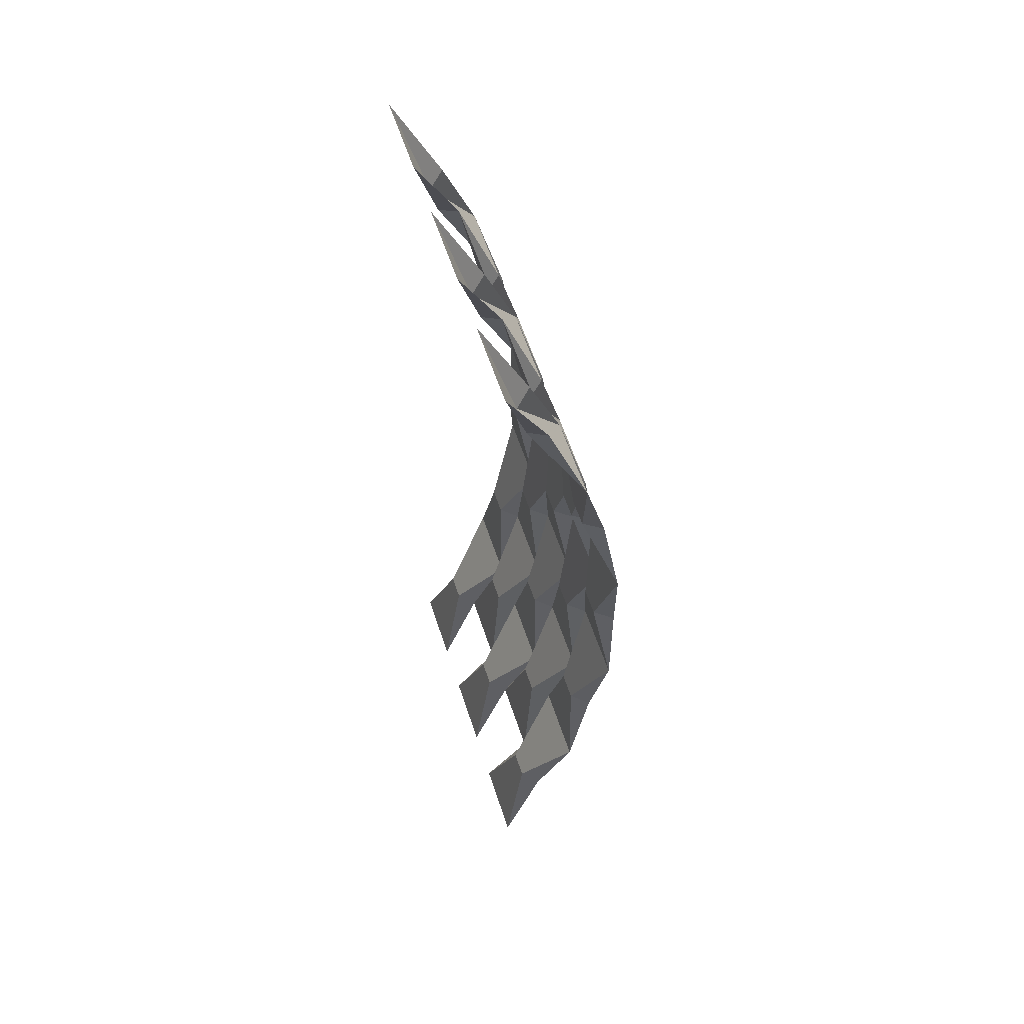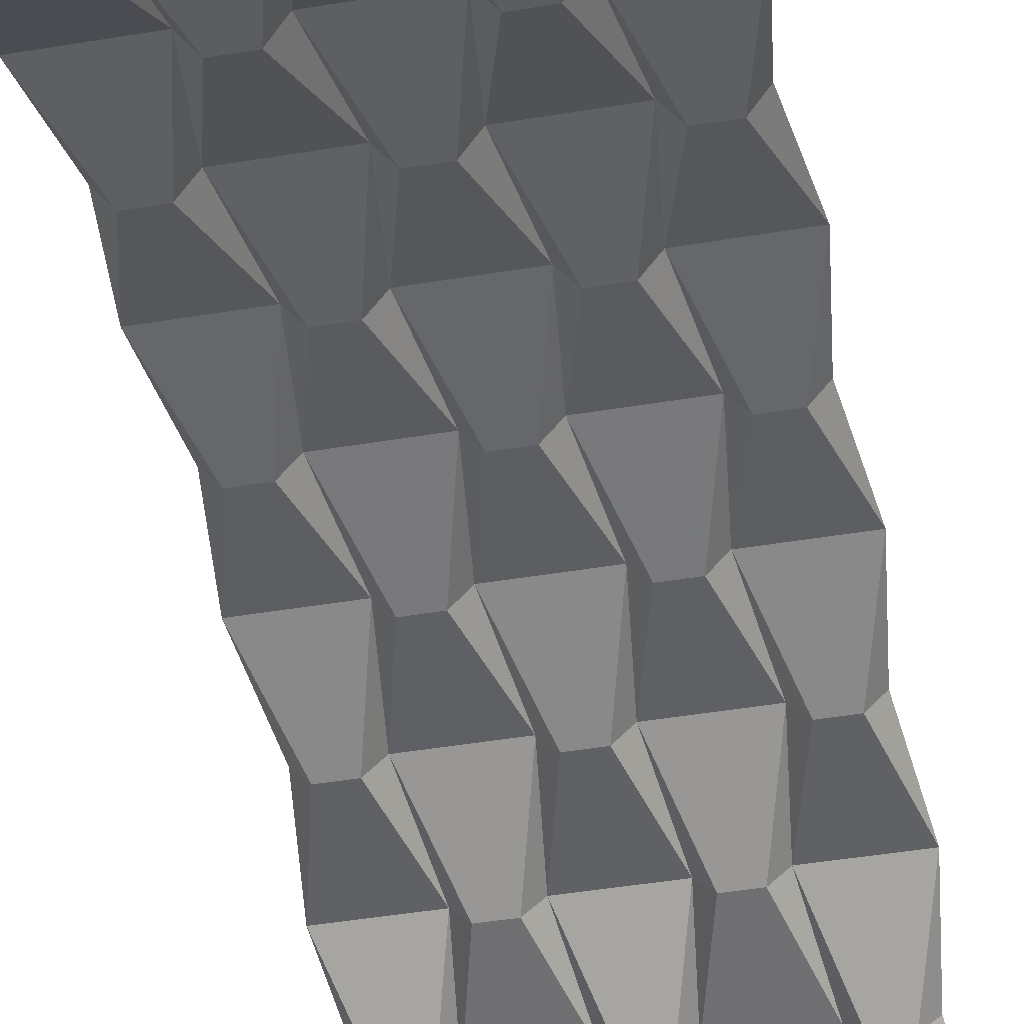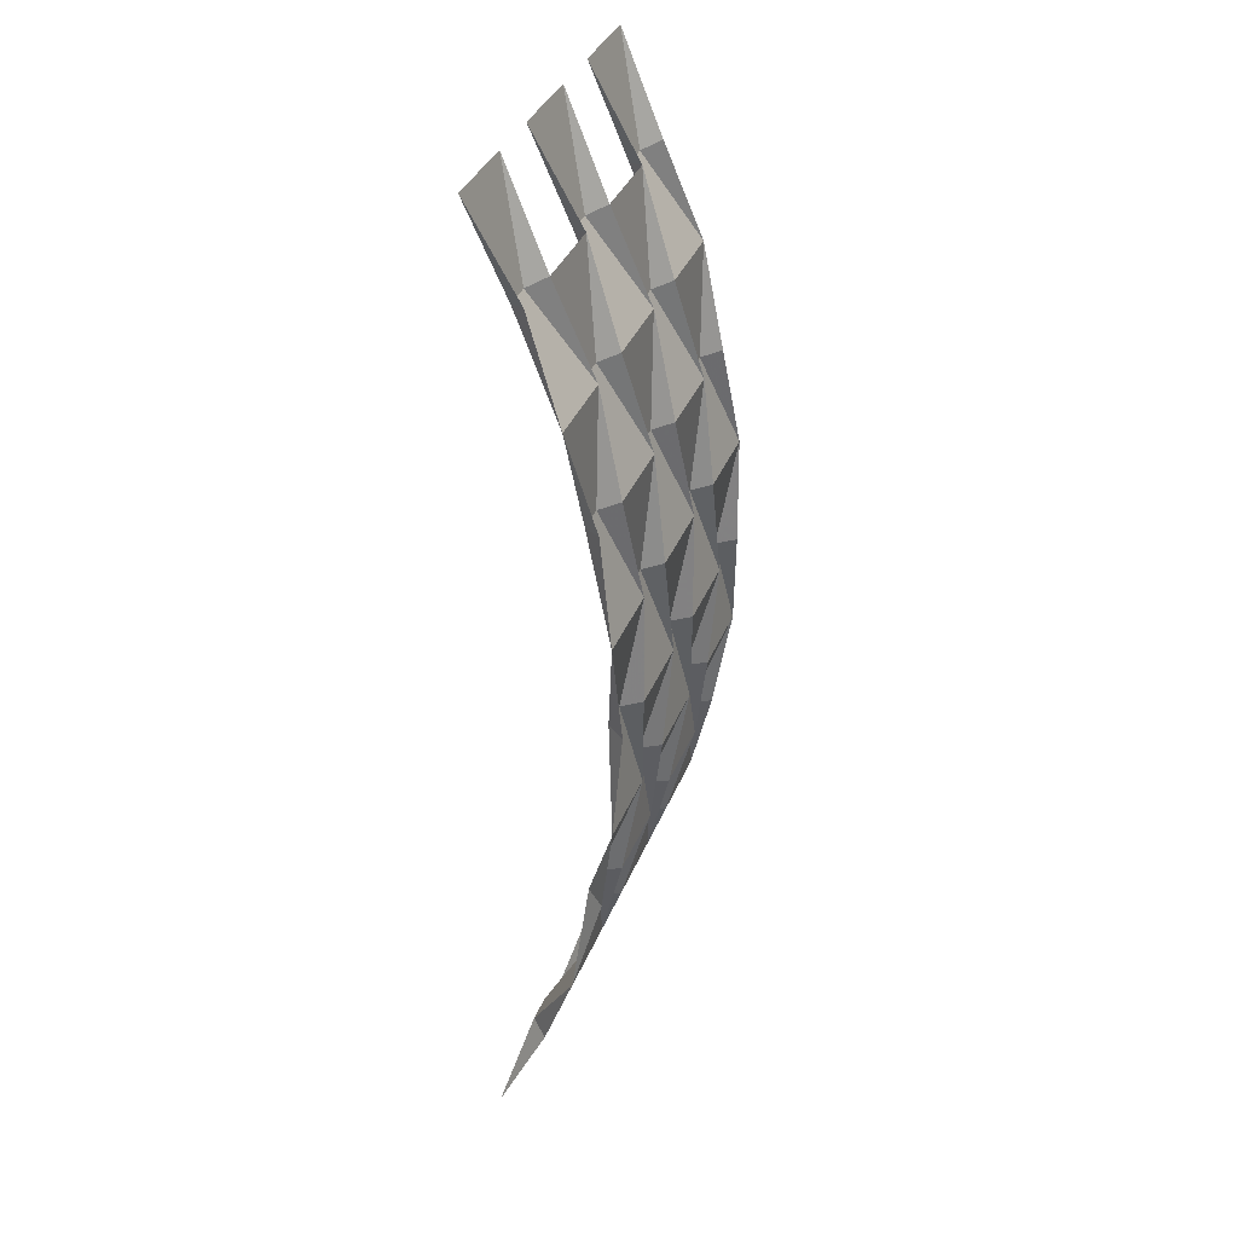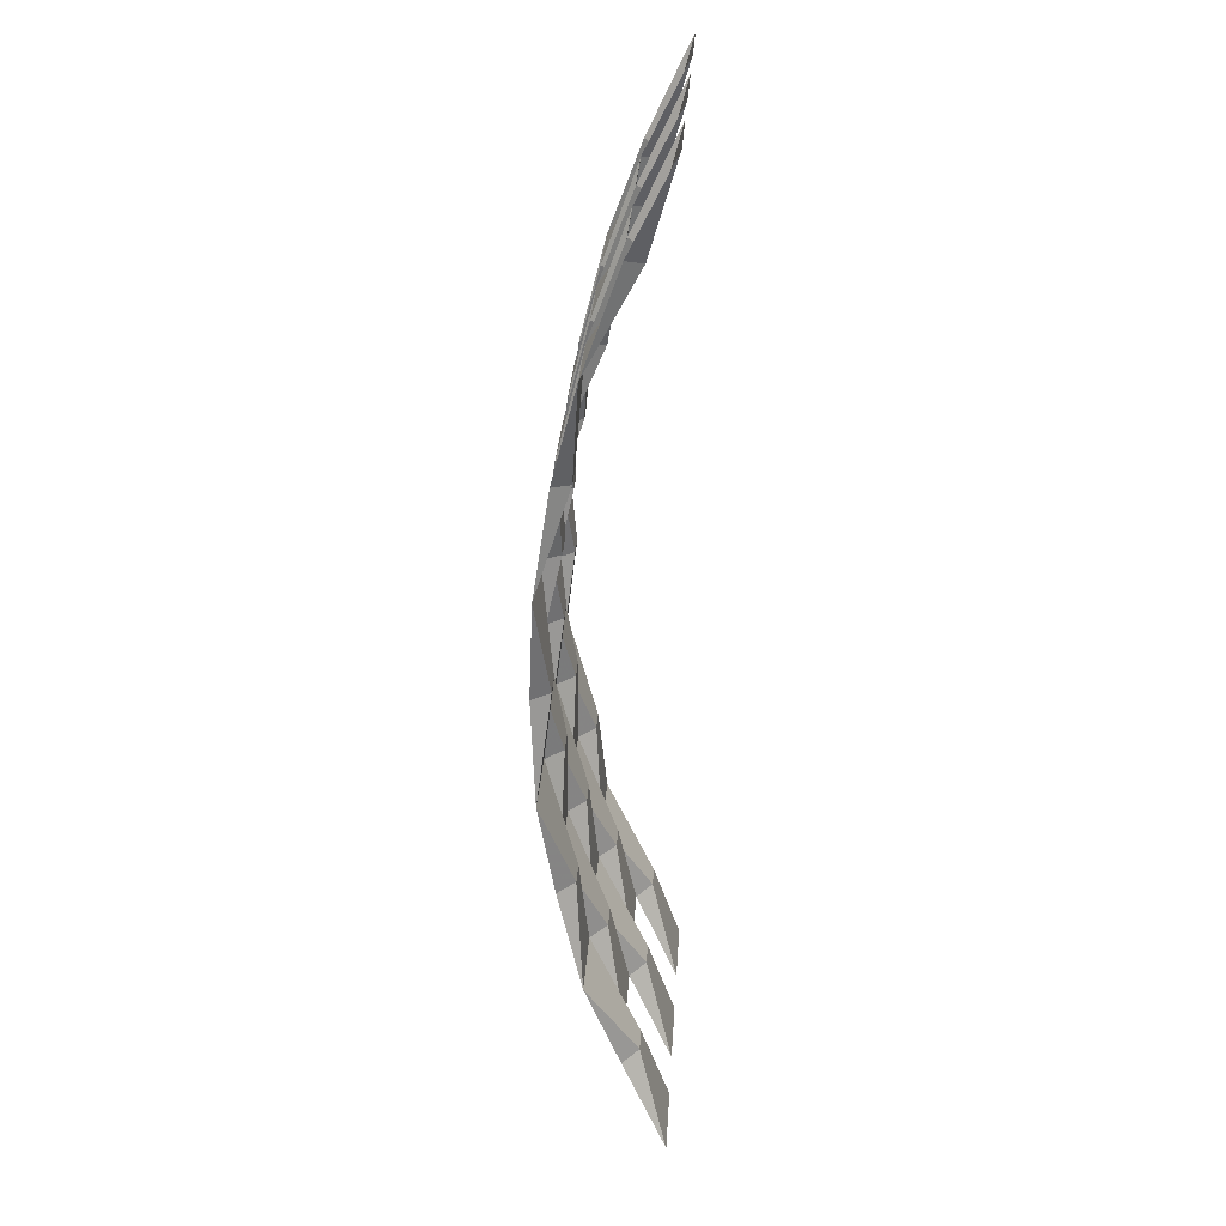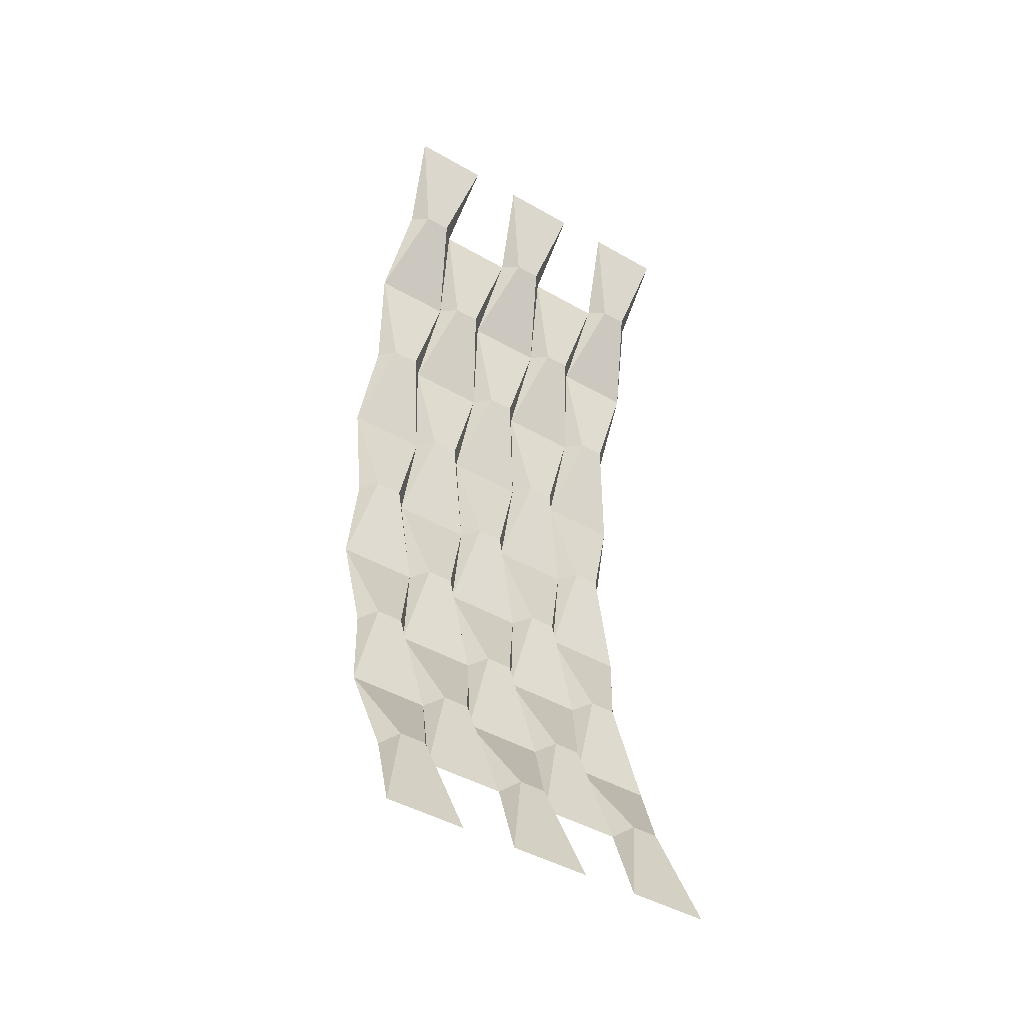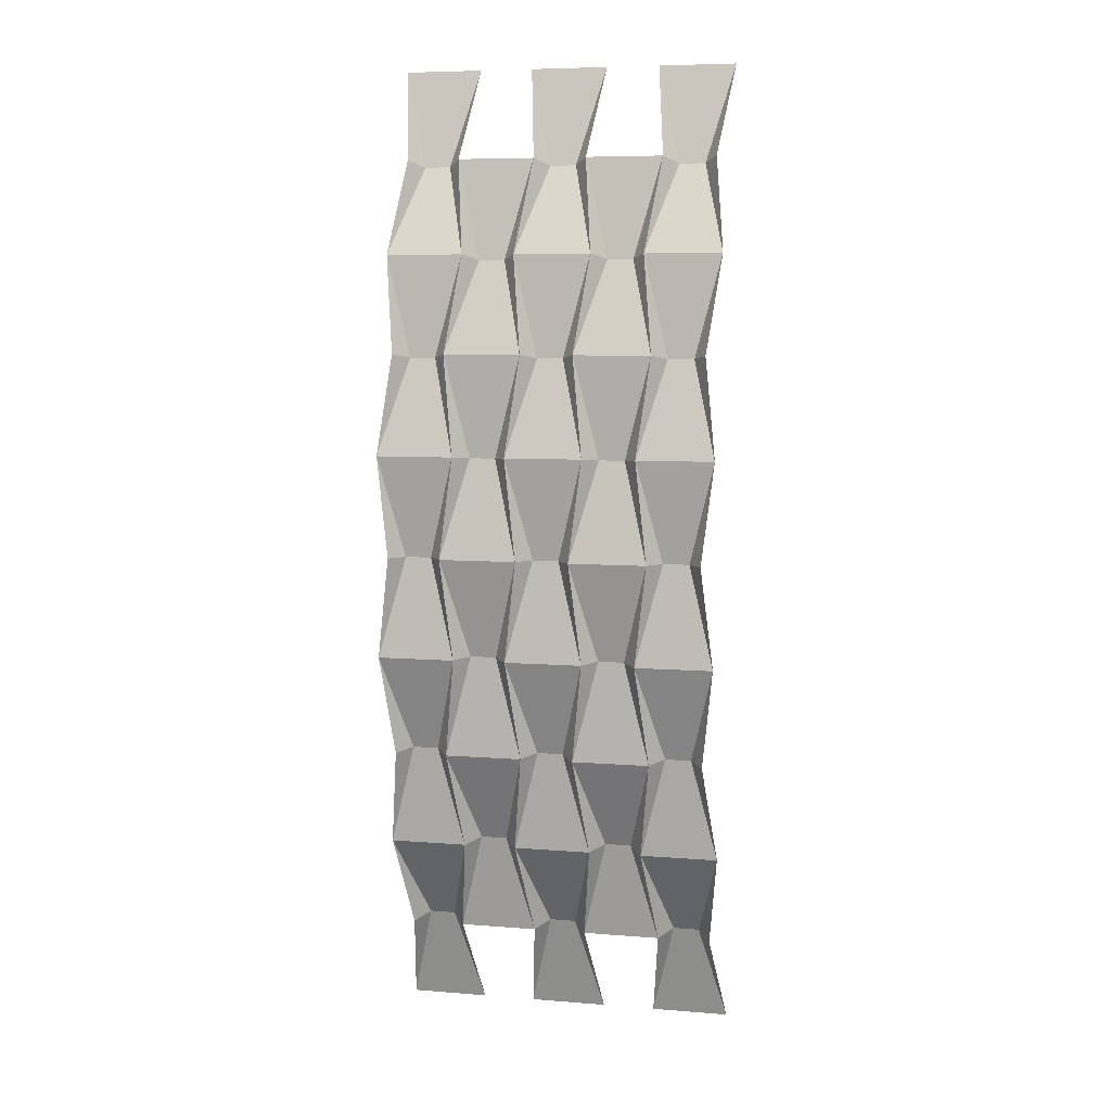
<metadata>
{"format":"obj","ext":"obj","renderer":"f3d","projection":"perspective","resolution":1024,"background":"white","views":[{"elev":59.7,"azim":-108.2,"up":"+Y"},{"elev":-45.3,"azim":-169.1,"up":"+Z"},{"elev":36.8,"azim":-69.7,"up":"+Y"},{"elev":29.2,"azim":93.6,"up":"+Y"},{"elev":-44.8,"azim":146.2,"up":"+Y"},{"elev":7.0,"azim":13.1,"up":"+Y"}]}
</metadata>
<code>
v -0.4  2.259 -0.3372
v -0.6  2.259 -0.3372
v -0.2034  3.029 -0.4706
v -0.7967  3.029 -0.4706
v -0.2034  1.545 -0.01725
v -0.7967  1.545 -0.01725
v -0.2967  2.298 -0.2072
v -0.7034   2.298 -0.2072
v -0.4  0.7628 -0.03771
v -0.6  0.7628 -0.03771
v -0.2034  3.052e-08  0.1359
v -0.7967  3.052e-08  0.1359
v -0.2967  0.7762  0.09749
v -0.7034   0.7762  0.09749
v -0.4 -0.7628 -0.03771
v -0.6 -0.7628 -0.03771
v -0.2034 -1.545 -0.01725
v -0.7967 -1.545 -0.01725
v -0.2967 -0.7762  0.09749
v -0.7034  -0.7762  0.09749
v -0.4 -2.259 -0.3372
v -0.6 -2.259 -0.3372
v -0.2034 -3.029 -0.4706
v -0.7967 -3.029 -0.4706
v -0.2967 -2.298 -0.2072
v -0.7034  -2.298 -0.2072
v  0.6  2.259 -0.3372
v  0.4  2.259 -0.3372
v  0.7967  3.029 -0.4706
v  0.2034  3.029 -0.4706
v  0.7967  1.545 -0.01725
v  0.2034  1.545 -0.01725
v  0.7034   2.298 -0.2072
v  0.2967  2.298 -0.2072
v  0.6  0.7628 -0.03771
v  0.4  0.7628 -0.03771
v 0.7967 3.052e-08 0.1359
v 0.2034 3.052e-08 0.1359
v 0.7034  0.7762 0.09749
v 0.2967 0.7762 0.09749
v  0.6 -0.7628 -0.03771
v  0.4 -0.7628 -0.03771
v  0.7967 -1.545 -0.01725
v  0.2034 -1.545 -0.01725
v  0.7034  -0.7762  0.09749
v  0.2967 -0.7762  0.09749
v  0.6 -2.259 -0.3372
v  0.4 -2.259 -0.3372
v  0.7967 -3.029 -0.4706
v  0.2034 -3.029 -0.4706
v  0.7034  -2.298 -0.2072
v  0.2967 -2.298 -0.2072
v -0.9001  2.977 -0.596
v -1.1  2.977 -0.596
v -0.7034  3.731 -0.8049
v -1.297  3.731 -0.8049
v -1.297  2.298 -0.2073
v -1.203  3.029 -0.4706
v -0.9001  1.518 -0.1505
v -1.1  1.518 -0.1505
v -1.297  0.7762  0.09749
v -1.203  1.545 -0.01725
v -0.9001  0          0
v -1.1  0          0
v -1.297 -0.7762  0.09749
v -1.203  0          0.1359
v -0.9001 -1.518 -0.1505
v -1.1 -1.518 -0.1505
v -1.297 -2.298 -0.2073
v -1.203 -1.545 -0.01725
v -0.9001 -2.977 -0.596
v -1.1 -2.977 -0.596
v -0.7034 -3.731 -0.8049
v -1.297 -3.731 -0.8049
v -1.203 -3.029 -0.4706
v  0.1  2.977 -0.596
v -0.1  2.977 -0.596
v  0.2967  3.731 -0.8049
v -0.2967  3.731 -0.8049
v  0.1         1.518 -0.1505
v -0.1         1.518 -0.1505
v 0.1 0  0
v -0.1  0   0
v  0.1        -1.518 -0.1505
v -0.1        -1.518 -0.1505
v  0.1 -2.977 -0.596
v -0.1 -2.977 -0.596
v  0.2967 -3.731 -0.8049
v -0.2967 -3.731 -0.8049
v  1.1  2.977 -0.596
v  0.9001  2.977 -0.596
v  1.297  3.731 -0.8049
v  0.7034  3.731 -0.8049
v  1.297  2.298 -0.2073
v  1.203  3.029 -0.4706
v  1.1  1.518 -0.1505
v  0.9001  1.518 -0.1505
v 1.297 0.7762 0.09749
v  1.203  1.545 -0.01725
v 1.1 0         0
v 0.9001 0         0
v  1.297 -0.7762  0.09749
v 1.203 0         0.1359
v  1.1 -1.518 -0.1505
v  0.9001 -1.518 -0.1505
v  1.297 -2.298 -0.2073
v  1.203 -1.545 -0.01725
v  1.1 -2.977 -0.596
v  0.9001 -2.977 -0.596
v  1.297 -3.731 -0.8049
v  0.7034 -3.731 -0.8049
v  1.203 -3.029 -0.4706
f 1 3 2
f 2 3 4
f 1 2 5
f 2 6 5
f 1 5 7
f 1 7 3
f 2 8 6
f 2 4 8
f 9 5 10
f 10 5 6
f 9 10 11
f 10 12 11
f 9 11 13
f 9 13 5
f 10 14 12
f 10 6 14
f 15 11 16
f 16 11 12
f 15 16 17
f 16 18 17
f 15 17 19
f 15 19 11
f 16 20 18
f 16 12 20
f 21 17 22
f 22 17 18
f 21 22 23
f 22 24 23
f 21 23 25
f 21 25 17
f 22 26 24
f 22 18 26
f 27 29 28
f 28 29 30
f 27 28 31
f 28 32 31
f 27 31 33
f 27 33 29
f 28 34 32
f 28 30 34
f 35 31 36
f 36 31 32
f 35 36 37
f 36 38 37
f 35 37 39
f 35 39 31
f 36 40 38
f 36 32 40
f 41 37 42
f 42 37 38
f 41 42 43
f 42 44 43
f 41 43 45
f 41 45 37
f 42 46 44
f 42 38 46
f 47 43 48
f 48 43 44
f 47 48 49
f 48 50 49
f 47 49 51
f 47 51 43
f 48 52 50
f 48 44 52
f 53 55 54
f 54 55 56
f 53 54 8
f 54 57 8
f 53 8 4
f 53 4 55
f 54 58 57
f 54 56 58
f 59 8 60
f 60 8 57
f 59 60 14
f 60 61 14
f 59 14 6
f 59 6 8
f 60 62 61
f 60 57 62
f 63 14 64
f 64 14 61
f 63 64 20
f 64 65 20
f 63 20 12
f 63 12 14
f 64 66 65
f 64 61 66
f 67 20 68
f 68 20 65
f 67 68 26
f 68 69 26
f 67 26 18
f 67 18 20
f 68 70 69
f 68 65 70
f 71 26 72
f 72 26 69
f 71 72 73
f 72 74 73
f 71 73 24
f 71 24 26
f 72 75 74
f 72 69 75
f 76 78 77
f 77 78 79
f 76 77 34
f 77 7 34
f 76 34 30
f 76 30 78
f 77 3 7
f 77 79 3
f 80 34 81
f 81 34 7
f 80 81 40
f 81 13 40
f 80 40 32
f 80 32 34
f 81 5 13
f 81 7 5
f 82 40 83
f 83 40 13
f 82 83 46
f 83 19 46
f 82 46 38
f 82 38 40
f 83 11 19
f 83 13 11
f 84 46 85
f 85 46 19
f 84 85 52
f 85 25 52
f 84 52 44
f 84 44 46
f 85 17 25
f 85 19 17
f 86 52 87
f 87 52 25
f 86 87 88
f 87 89 88
f 86 88 50
f 86 50 52
f 87 23 89
f 87 25 23
f 90 92 91
f 91 92 93
f 90 91 94
f 91 33 94
f 90 94 95
f 90 95 92
f 91 29 33
f 91 93 29
f 96 94 97
f 97 94 33
f 96 97 98
f 97 39 98
f 96 98 99
f 96 99 94
f 97 31 39
f 97 33 31
f 100 98 101
f 101 98 39
f 100 101 102
f 101 45 102
f 100 102 103
f 100 103 98
f 101 37 45
f 101 39 37
f 104 102 105
f 105 102 45
f 104 105 106
f 105 51 106
f 104 106 107
f 104 107 102
f 105 43 51
f 105 45 43
f 108 106 109
f 109 106 51
f 108 109 110
f 109 111 110
f 108 110 112
f 108 112 106
f 109 49 111
f 109 51 49

</code>
